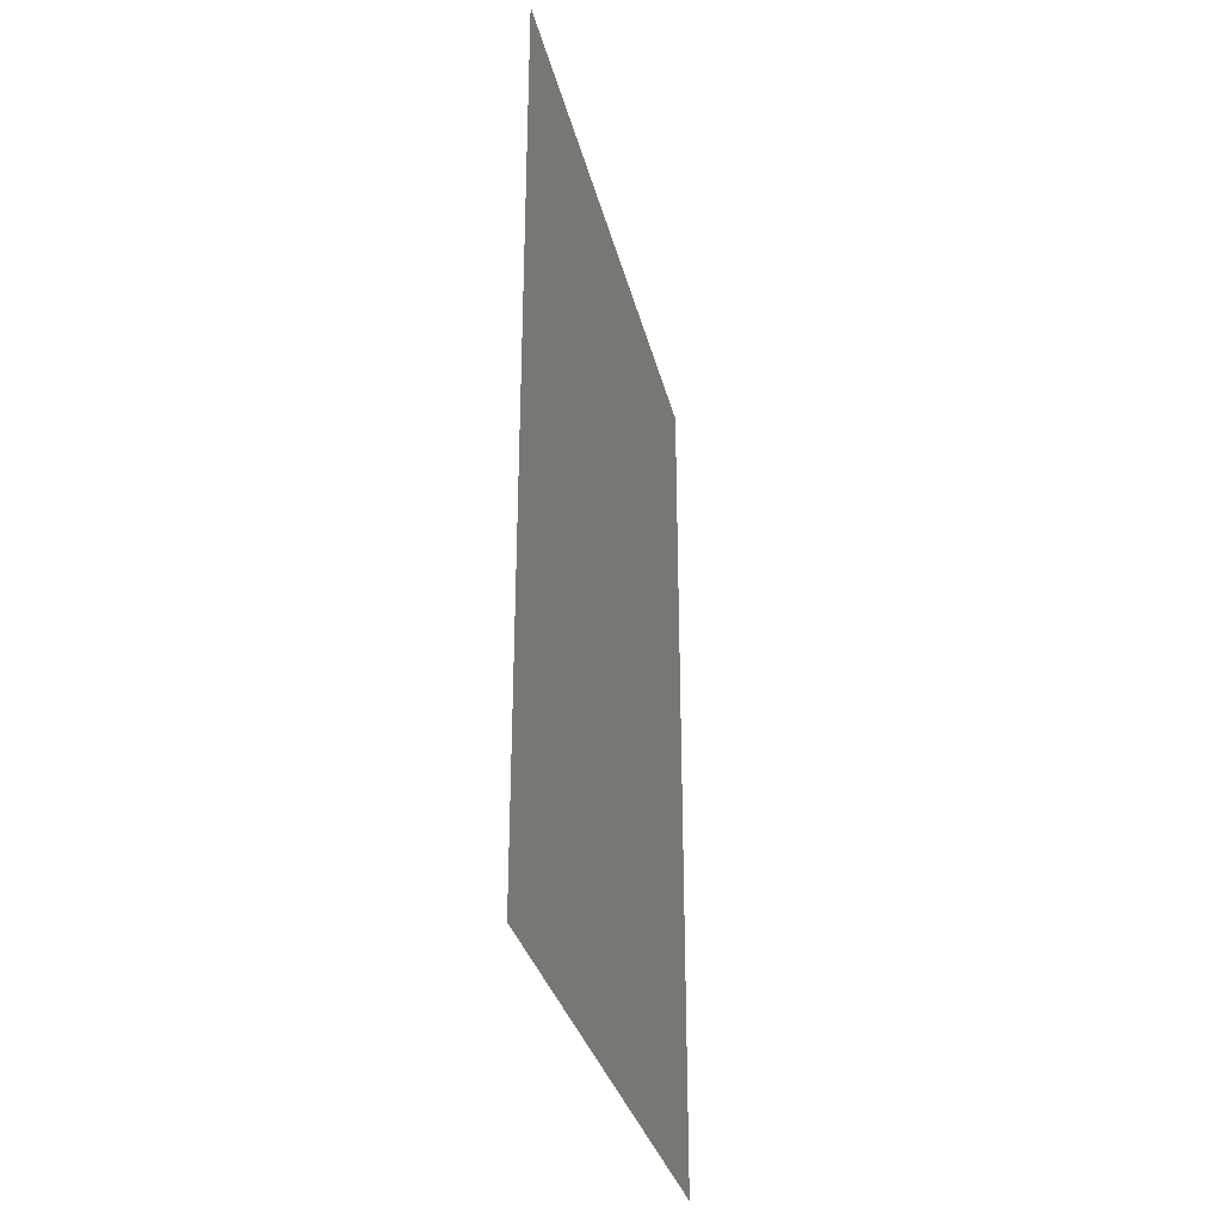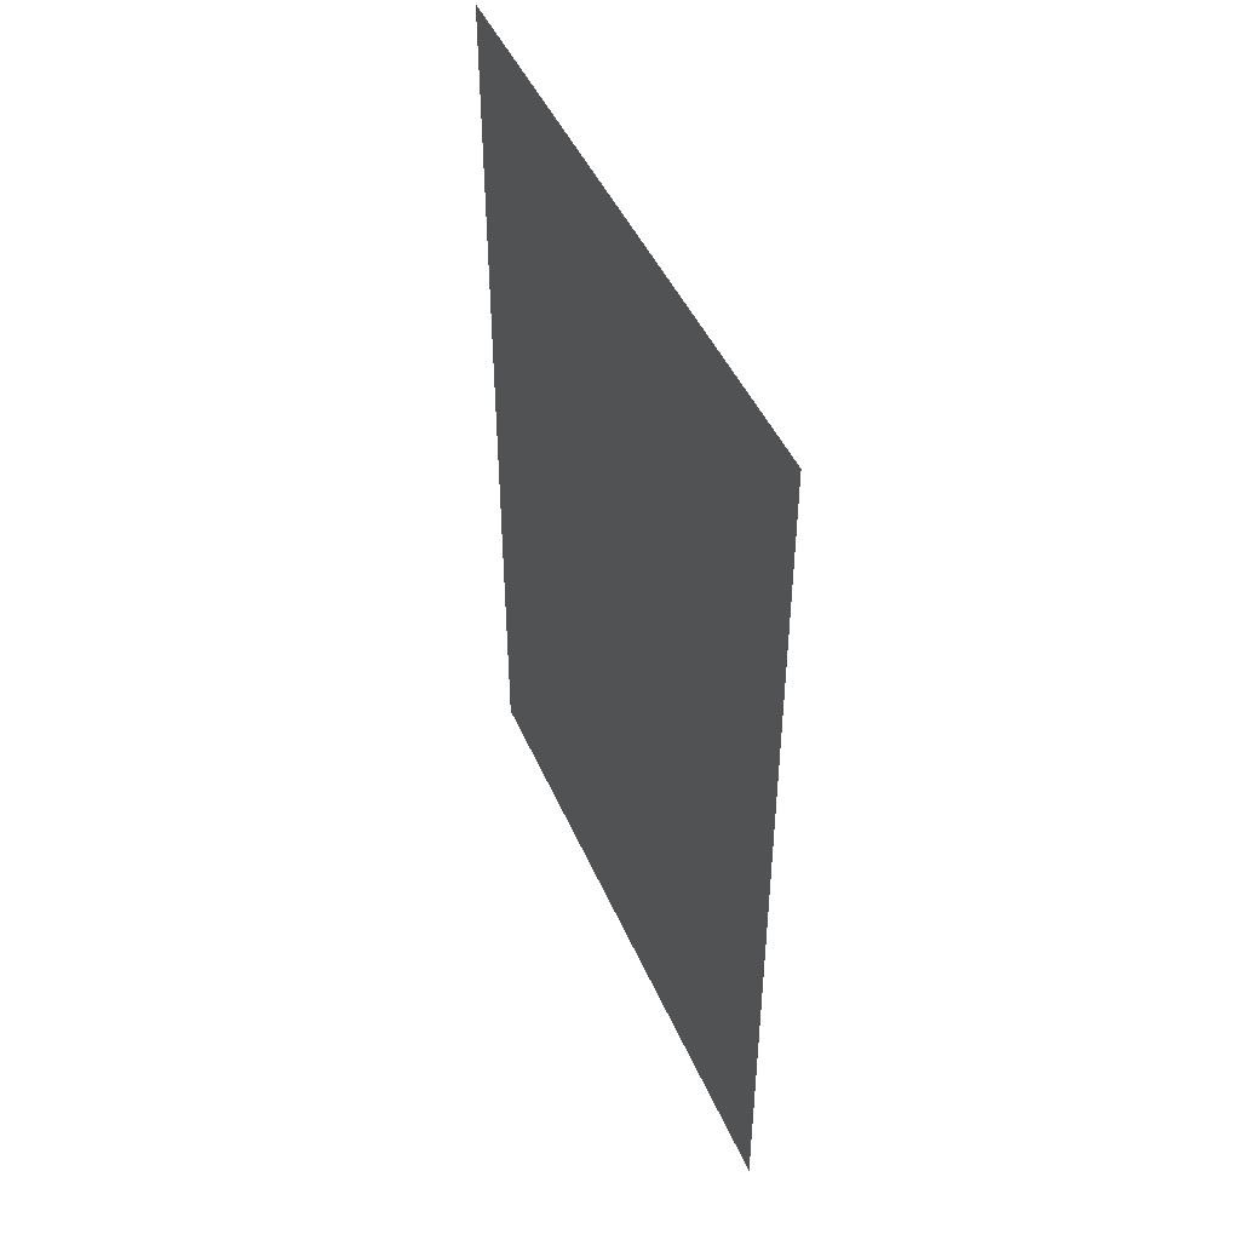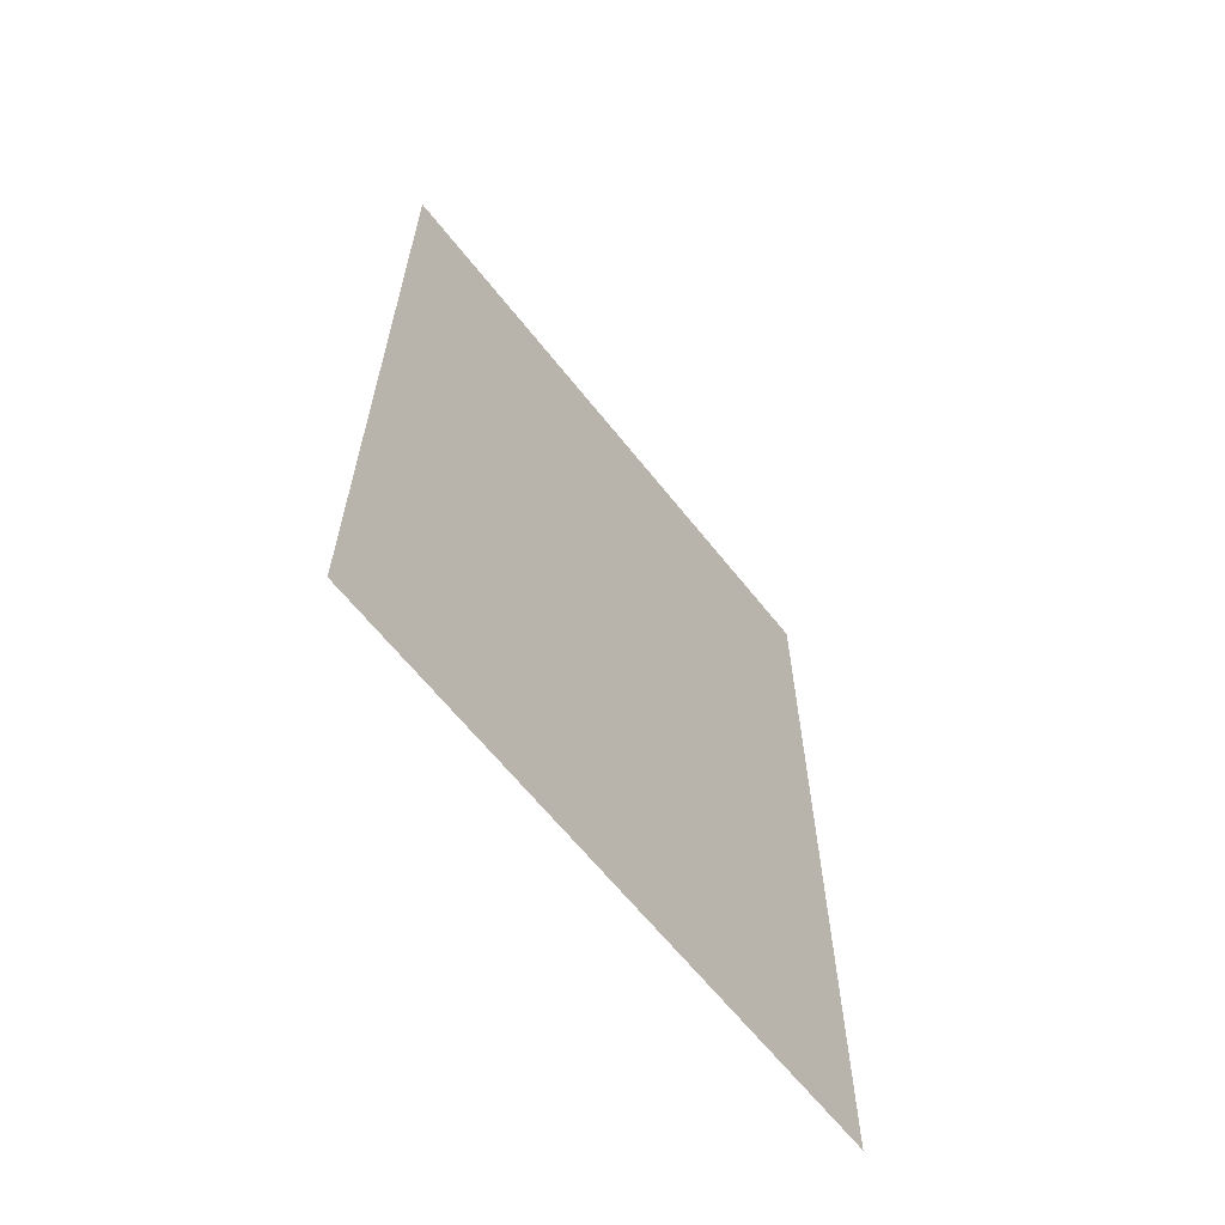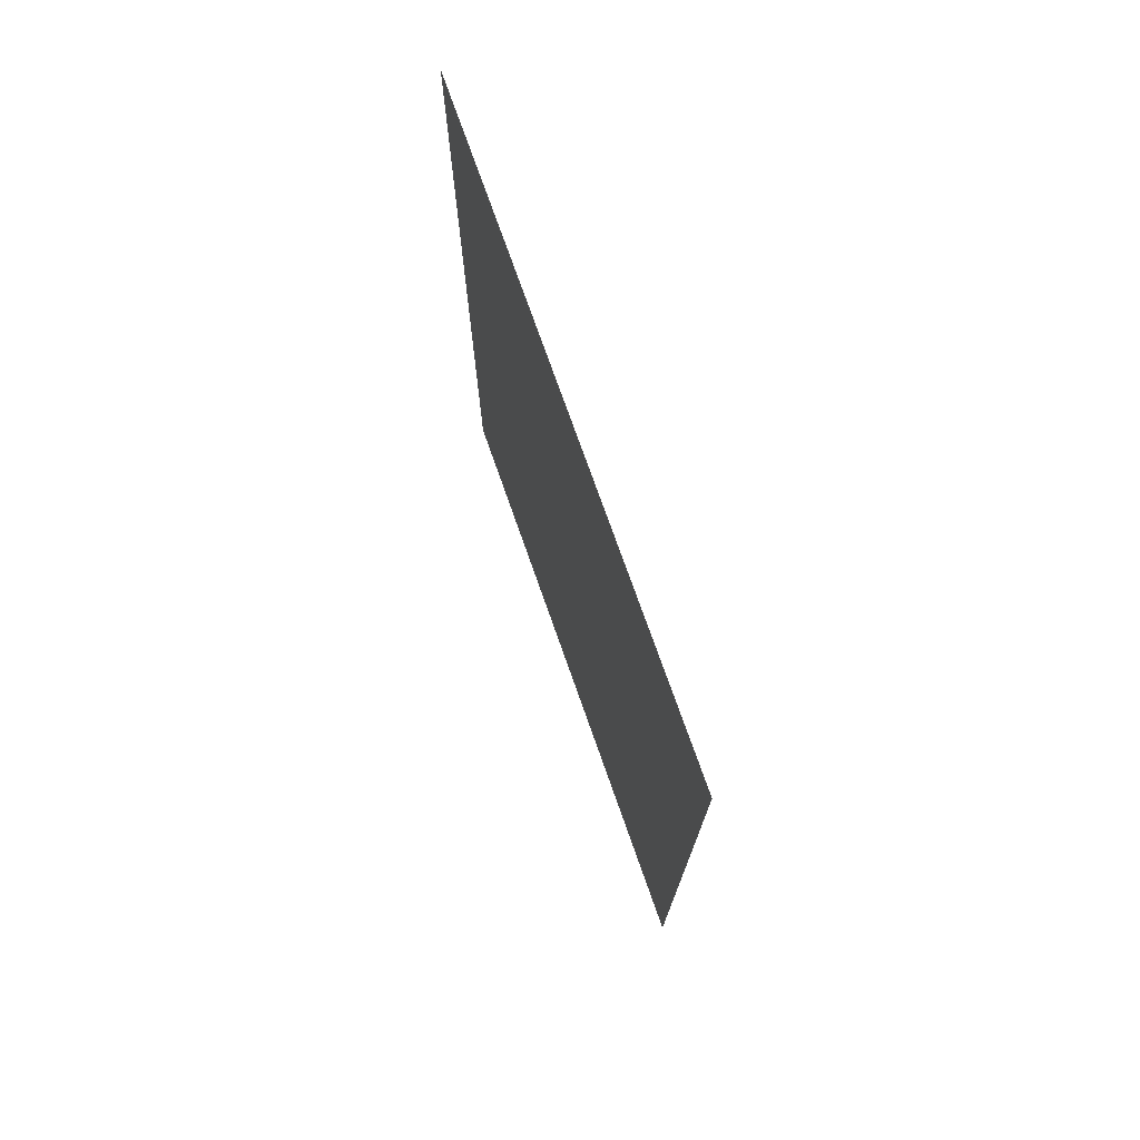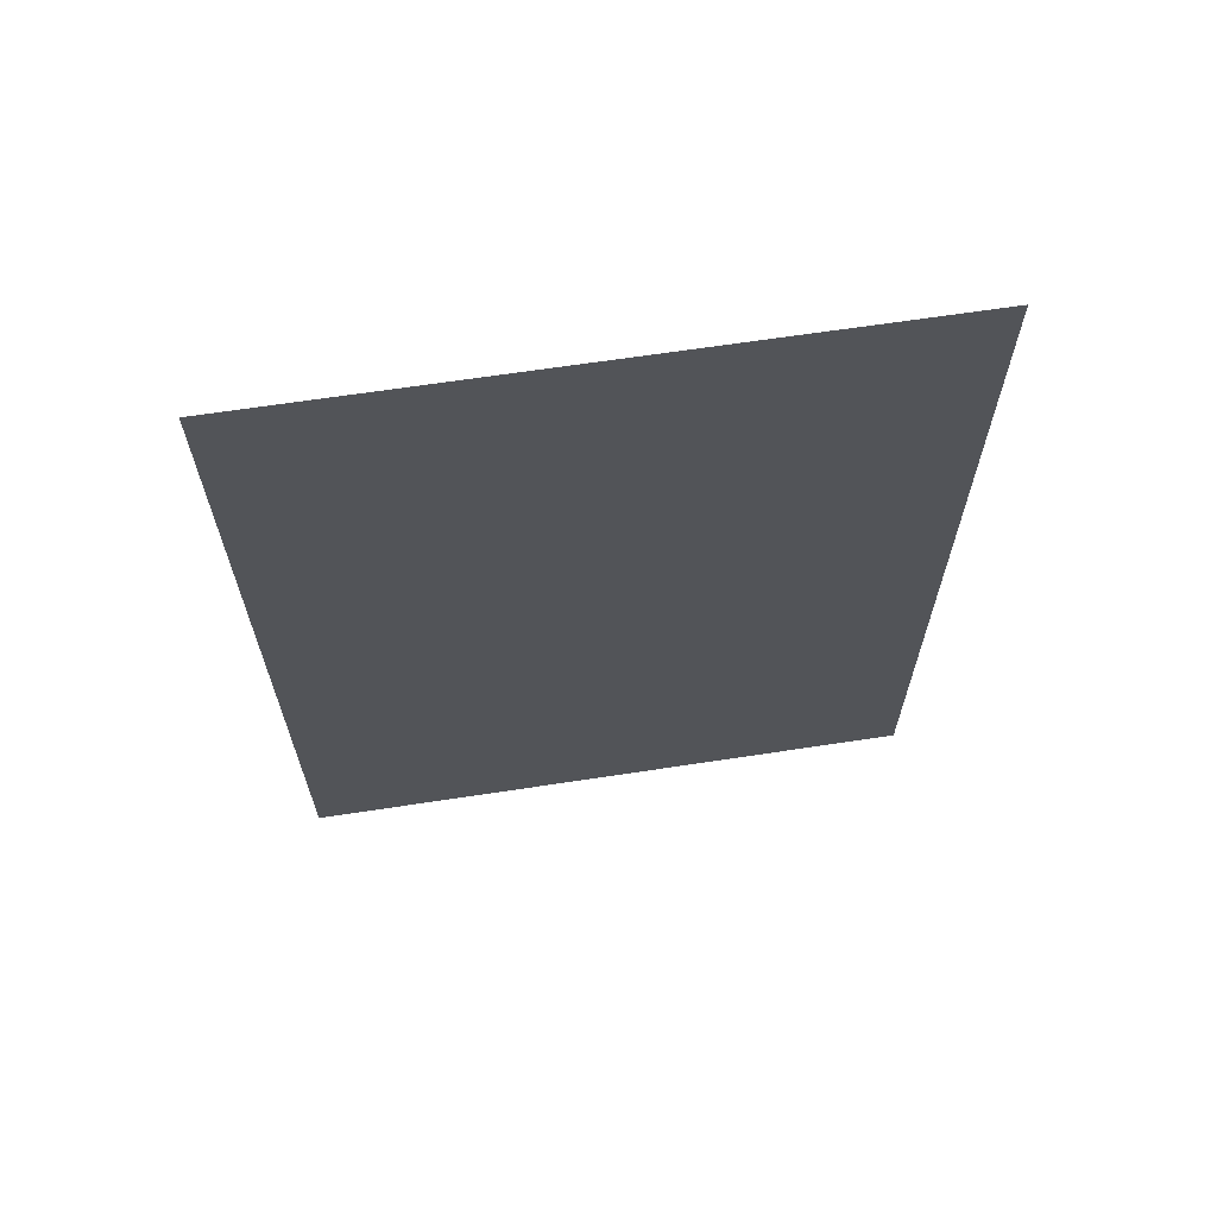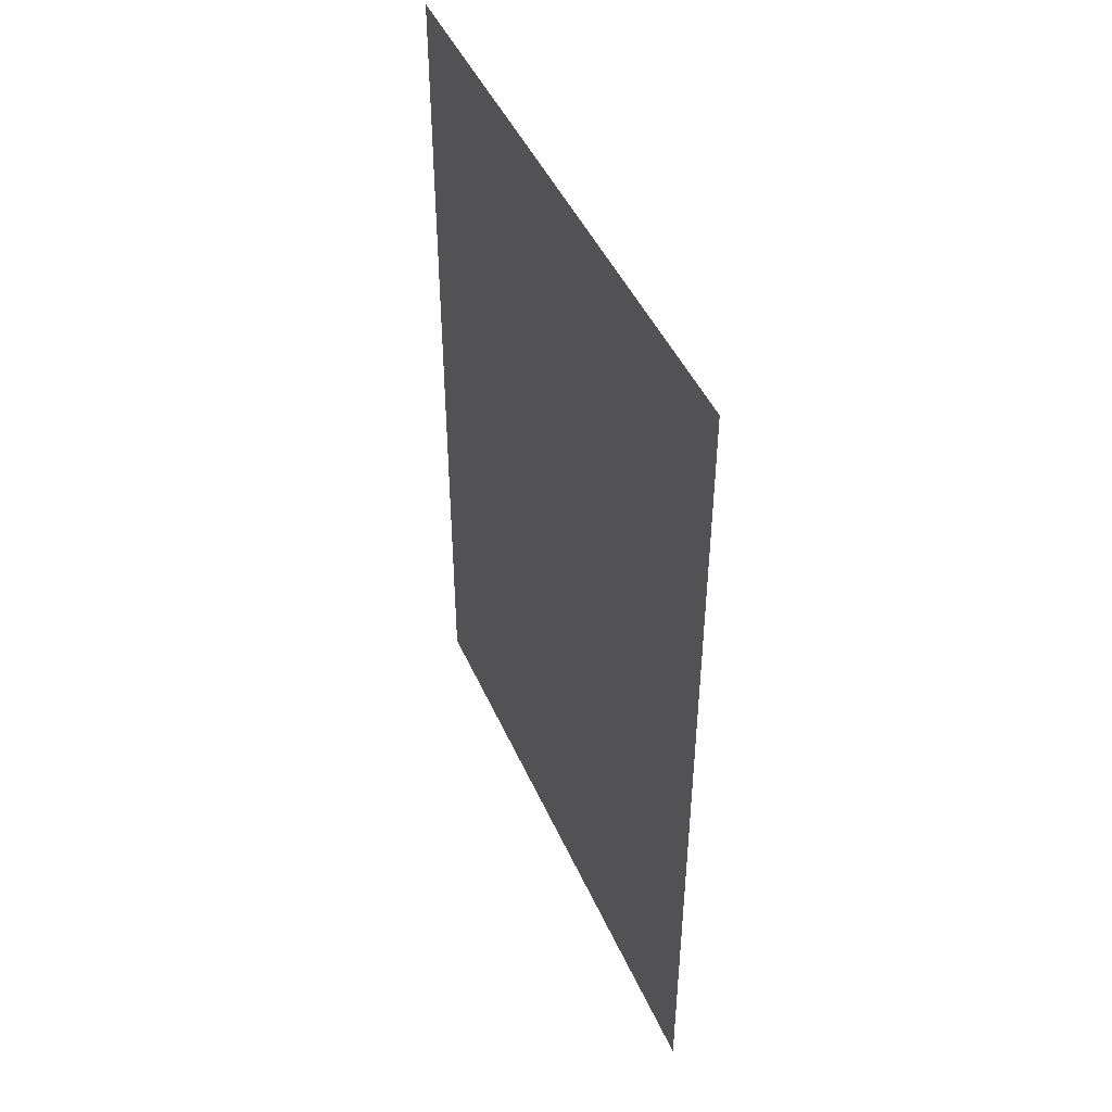
<metadata>
{"format":"obj","ext":"obj","renderer":"f3d","projection":"perspective","resolution":1024,"background":"white","views":[{"elev":-32.0,"azim":148.2,"up":"+Y"},{"elev":45.9,"azim":112.3,"up":"+Y"},{"elev":-63.7,"azim":-6.7,"up":"+Y"},{"elev":74.6,"azim":-64.4,"up":"+Y"},{"elev":65.9,"azim":-143.7,"up":"+Y"},{"elev":45.5,"azim":112.1,"up":"+Y"}]}
</metadata>
<code>
o 0100_0100.001
v 1 0 1
v -1 1 0
v 0 -1 -1
v 0 1 -1
v -1 -1 0
v -0.5 0 -0.5
f 4 2 6
f 6 3 4
f 3 6 5
f 6 2 5

</code>
